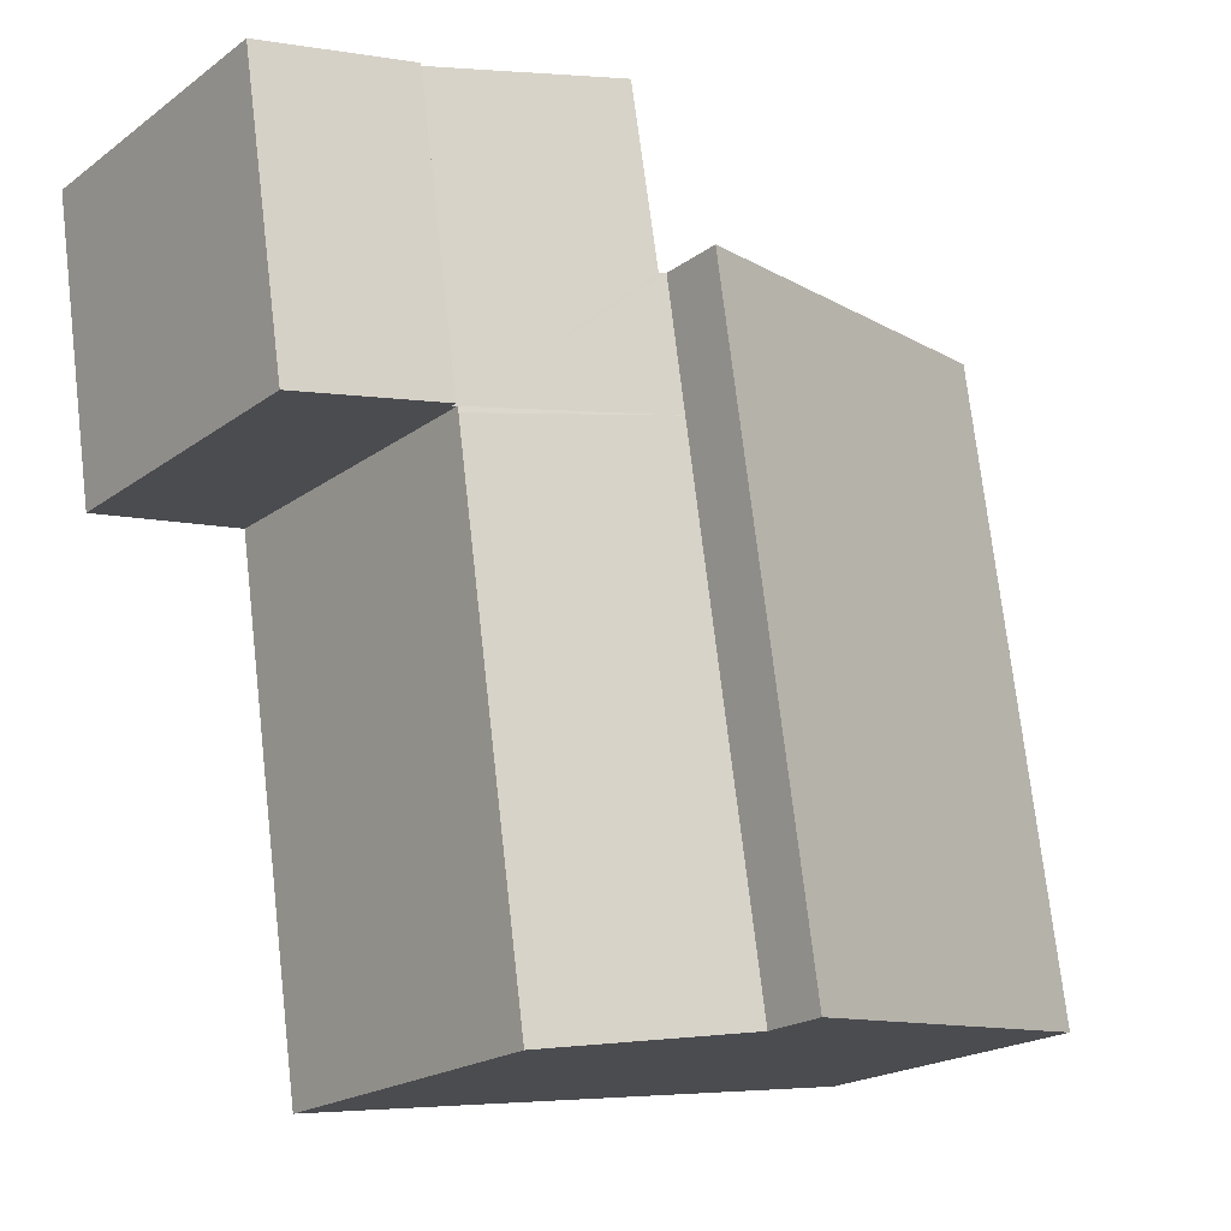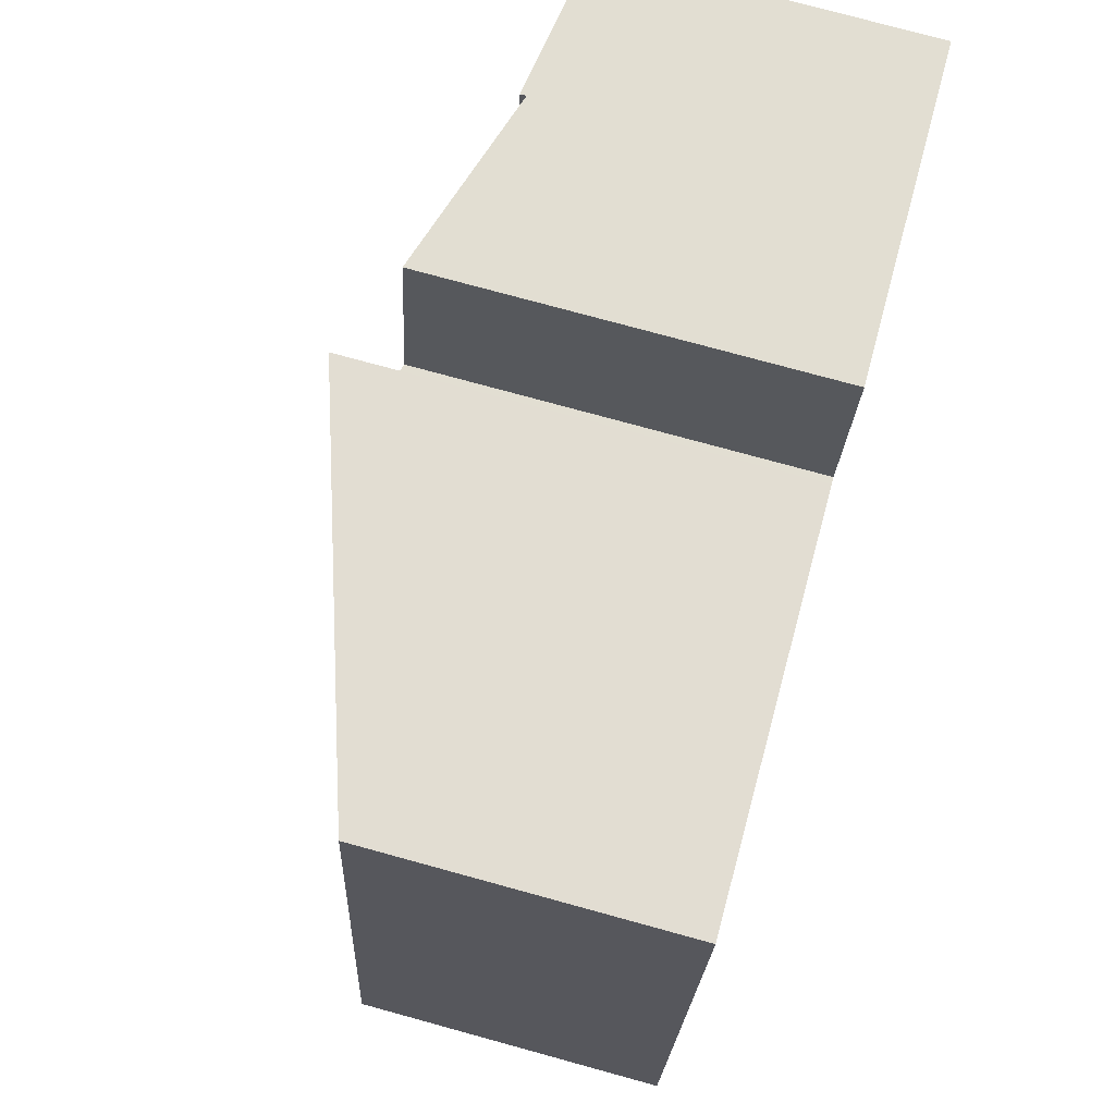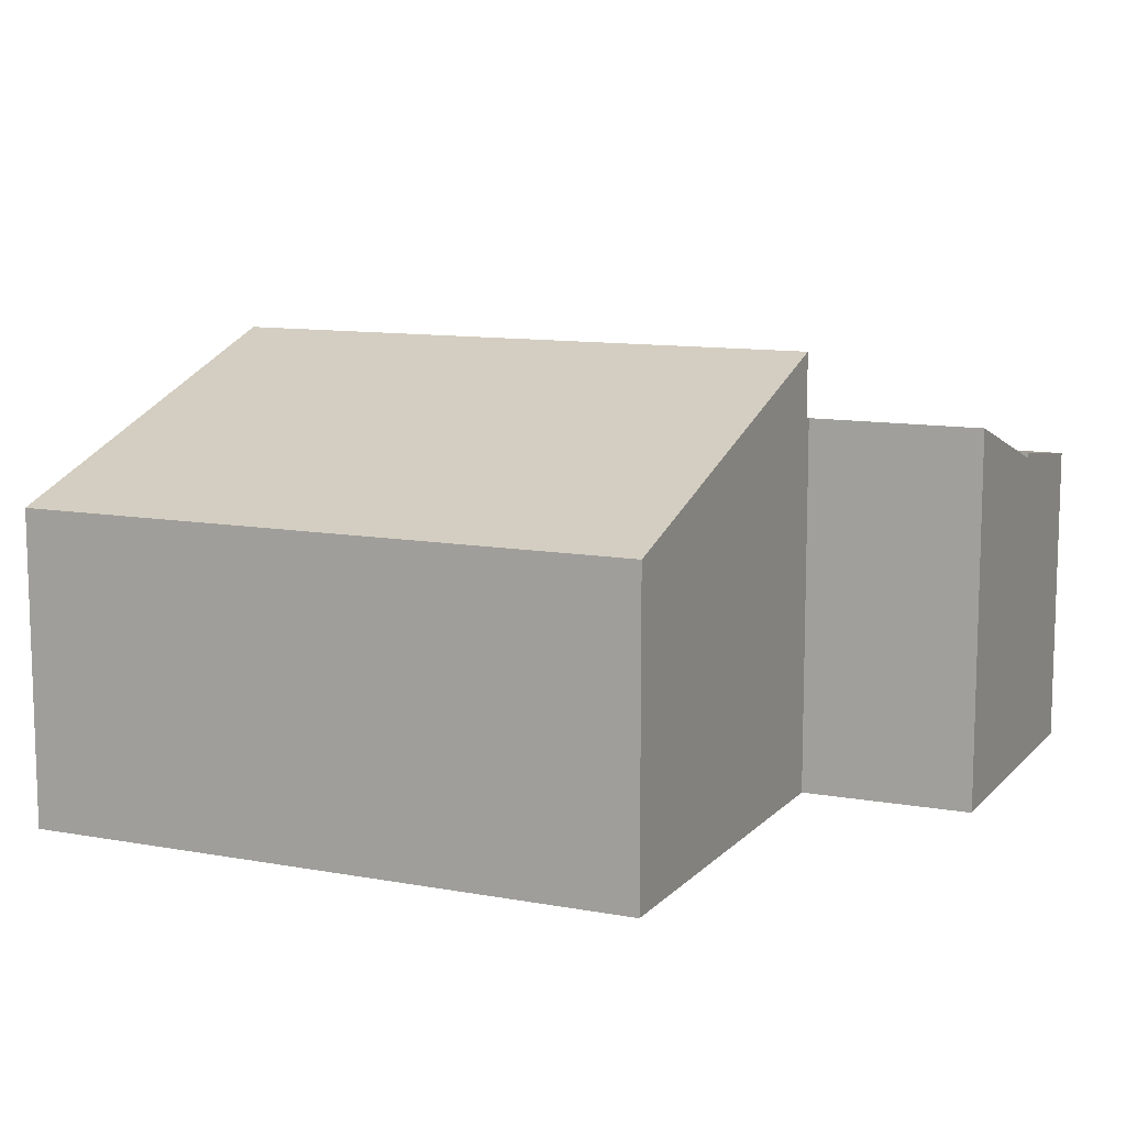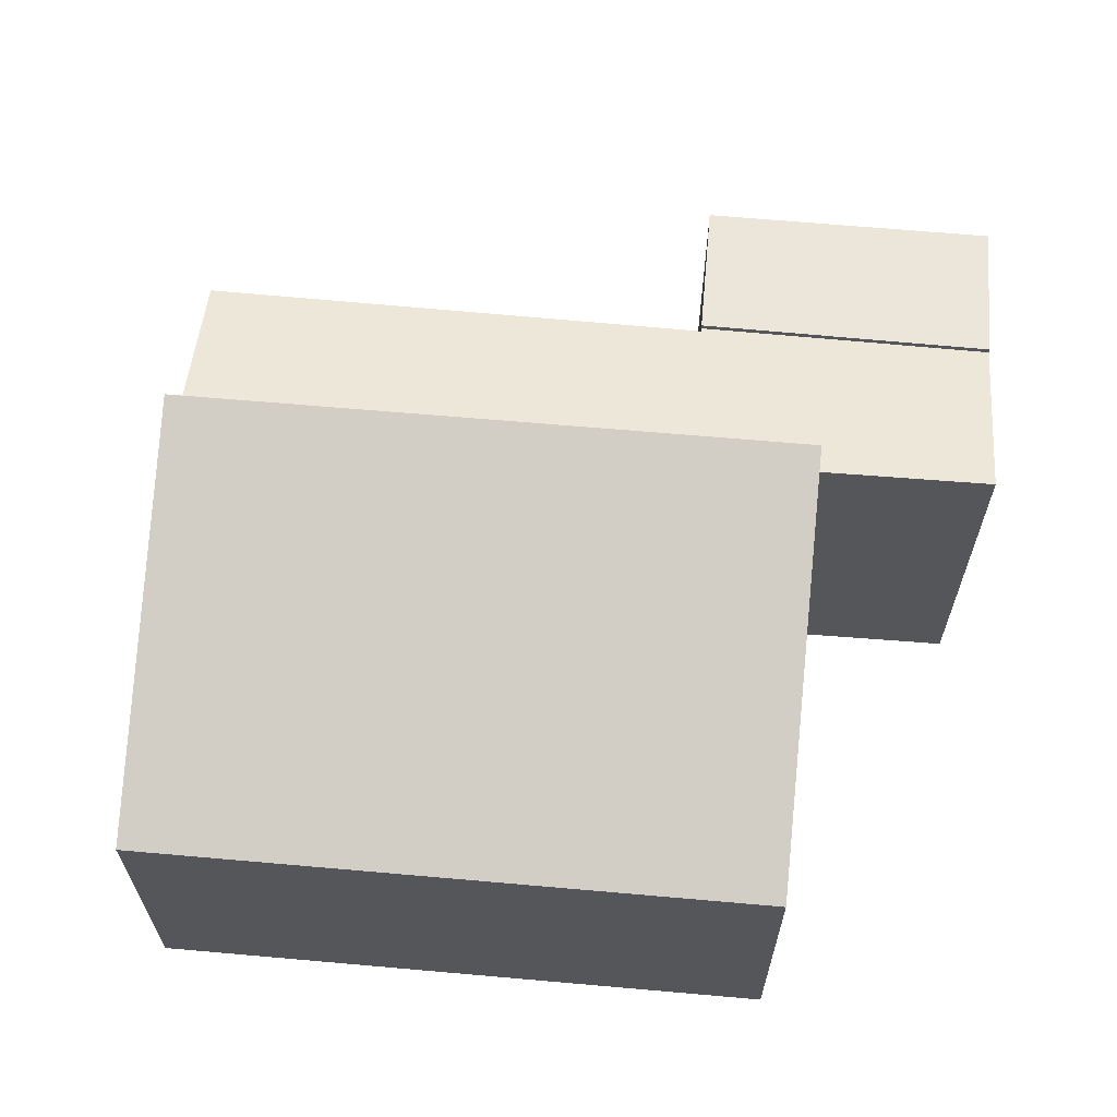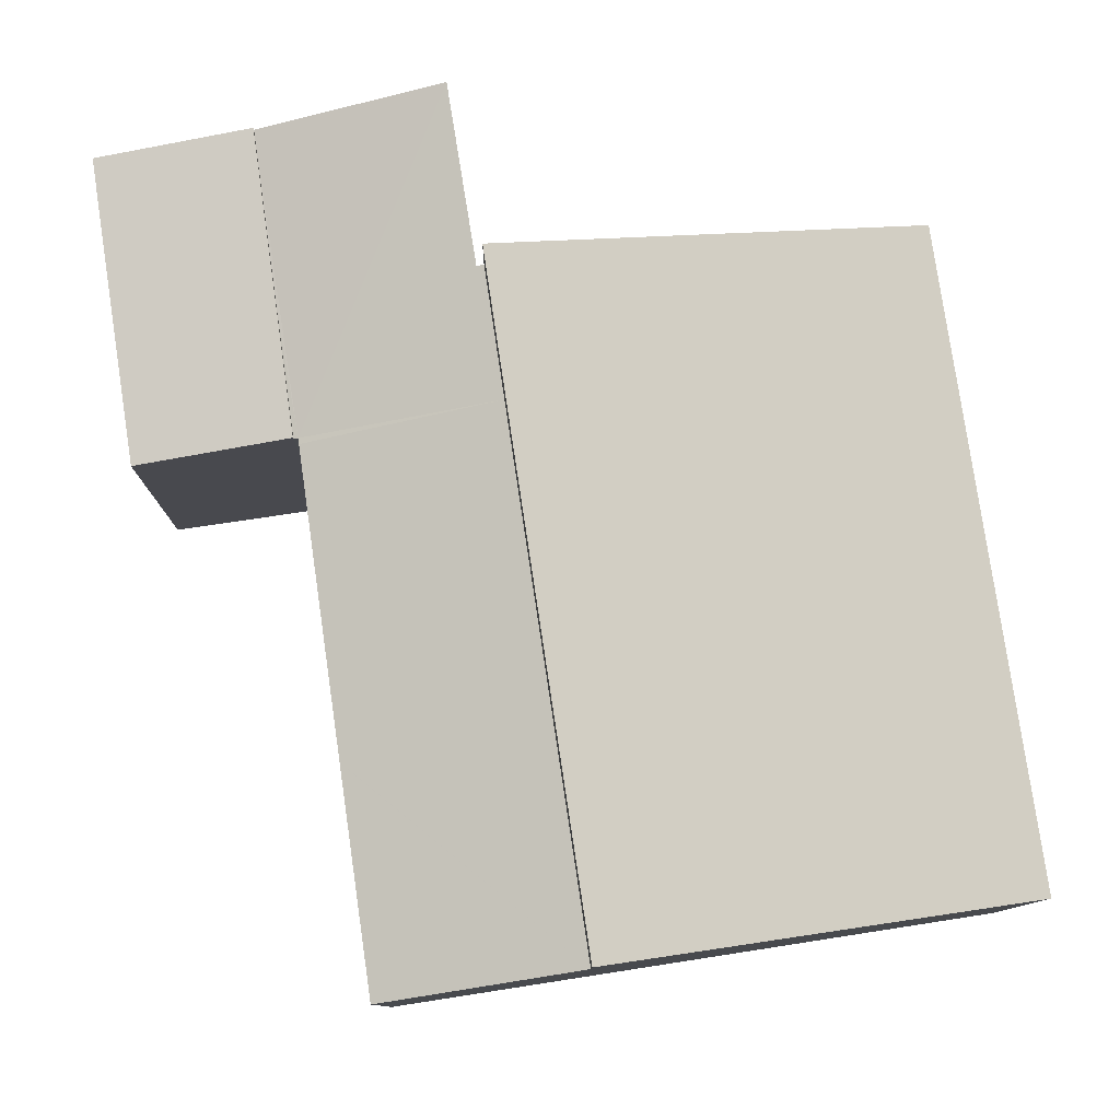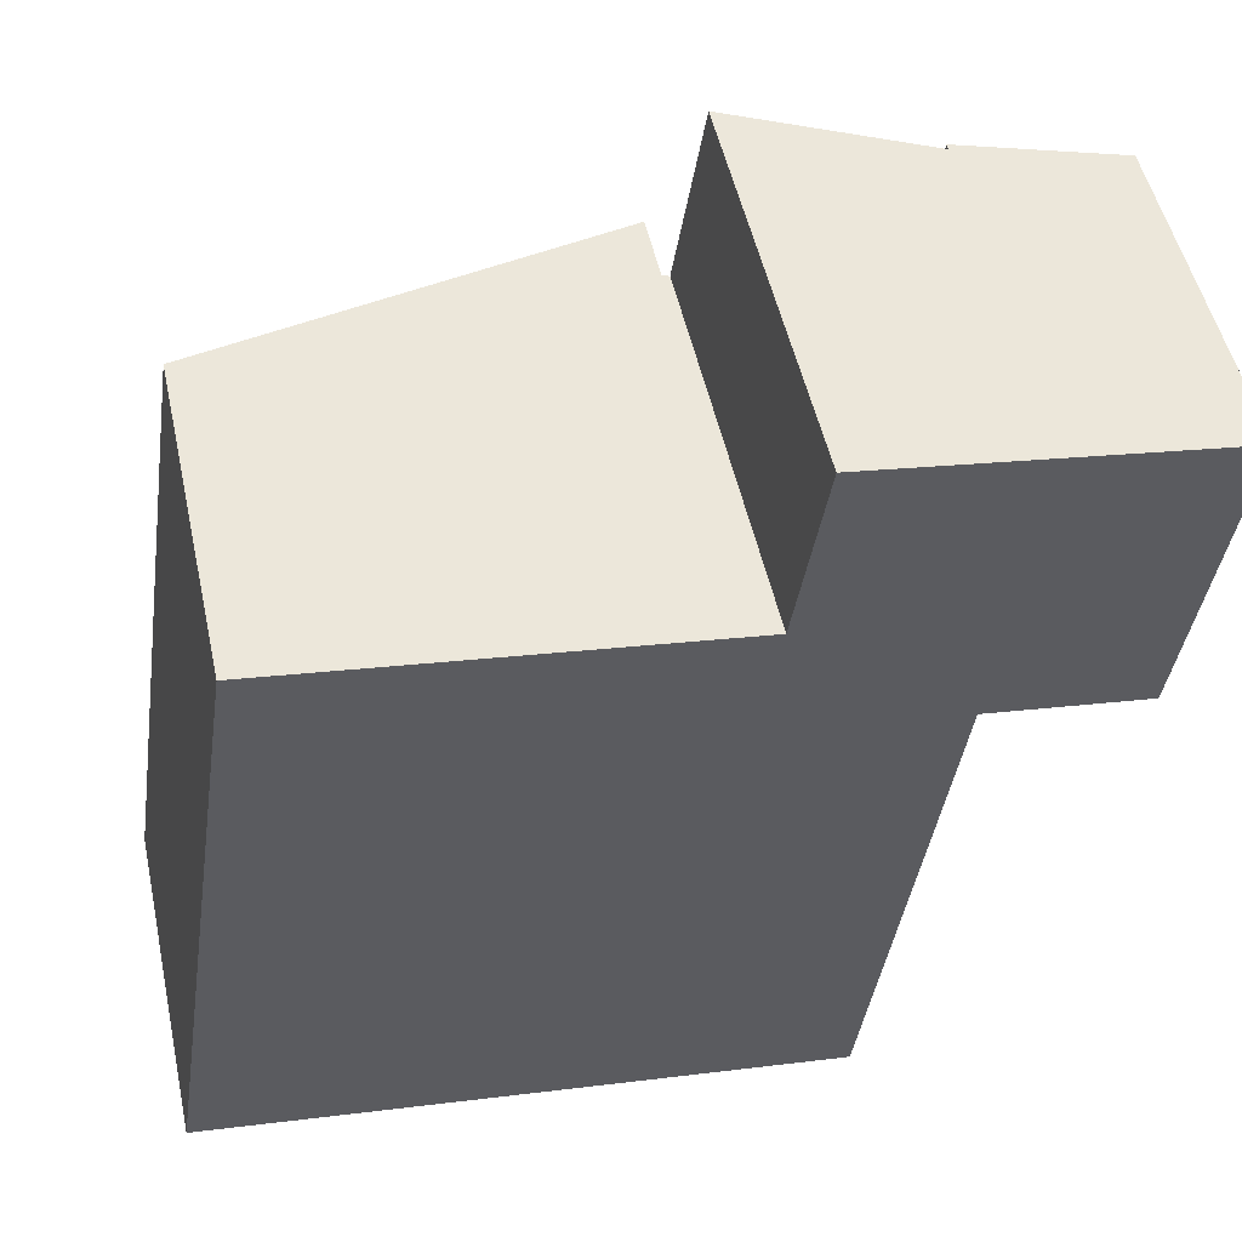
<metadata>
{"format":"obj","ext":"obj","renderer":"f3d","projection":"perspective","resolution":1024,"background":"white","views":[{"elev":-20.1,"azim":142.6,"up":"+Z"},{"elev":76.7,"azim":-74.7,"up":"+Z"},{"elev":10.9,"azim":-57.0,"up":"+Y"},{"elev":64.0,"azim":-76.3,"up":"+Y"},{"elev":-10.0,"azim":179.6,"up":"+Z"},{"elev":51.5,"azim":-12.4,"up":"+Z"}]}
</metadata>
<code>
v  15.43 7.61 9.396
v  19.24 7.143 11.74
v  18.81 7.146 8.892
v  19.81 7.139 15.55
v  15.83 7.61 12.23
v  16.38 7.61 16.07
v  15.43 -5.753e-16 9.396
v  16.38 -9.839e-16 16.07
v  15.83 -7.491e-16 12.23
v  19.81 -9.521e-16 15.55
v  18.81 -5.445e-16 8.892
v  19.24 -7.188e-16 11.74
v  11.48 8.754 12.76
v  15.33 7.504 9.411
v  11.05 8.749 9.94
v  11.64 8.709 12.74
v  11.65 8.708 12.84
v  12.28 8.695 16.69
v  16.38 7.479 16.07
v  15.83 7.479 12.23
v  15.43 7.475 9.396
v  15.31 7.513 9.282
v  14.64 7.507 4.59
v  9.331 8.764 -1.442
v  14.38 7.504 2.716
v  14.37 7.504 2.704
v  13.69 7.498 -2.115
v  9.331 8.83e-17 -1.442
v  11.05 -6.086e-16 9.94
v  11.48 -7.815e-16 12.76
v  11.64 -7.801e-16 12.74
v  12.28 -1.022e-15 16.69
v  11.65 -7.862e-16 12.84
v  15.33 -5.763e-16 9.411
v  14.38 -1.663e-16 2.716
v  15.31 -5.684e-16 9.282
v  14.64 -2.811e-16 4.59
v  14.37 -1.656e-16 2.704
v  13.69 1.295e-16 -2.115
v  0 7.145 4.375e-16
v  11.05 10.21 9.94
v  9.331 10.21 -1.442
v  1.723 7.145 11.38
v  11.48 10.21 12.76
v  2.137 7.145 14.12
v  2.137 -8.644e-16 14.12
v  1.723 -6.969e-16 11.38
v  0 0 0
g defaultobject
f 1 2 3
f 2 1 4
f 4 1 5
f 4 5 6
f 7 5 1
f 5 7 6
f 6 7 8
f 8 7 9
f 8 4 6
f 4 8 10
f 10 2 4
f 2 10 3
f 3 10 11
f 11 10 12
f 3 7 1
f 7 3 11
f 9 10 8
f 10 9 7
f 10 7 12
f 12 7 11
f 13 14 15
f 14 13 16
f 14 16 17
f 14 17 18
f 14 18 19
f 14 19 20
f 14 20 21
f 15 14 22
f 23 15 22
f 15 23 24
f 24 23 25
f 24 25 26
f 24 26 27
f 28 15 24
f 15 28 29
f 15 29 13
f 13 29 30
f 31 17 16
f 17 31 18
f 18 31 32
f 32 31 33
f 30 16 13
f 16 30 31
f 32 19 18
f 19 32 8
f 8 20 19
f 20 8 21
f 21 8 7
f 7 8 9
f 34 22 14
f 22 34 23
f 23 34 25
f 25 34 35
f 35 34 36
f 35 36 37
f 35 26 25
f 26 35 38
f 38 27 26
f 27 38 39
f 21 34 14
f 34 21 7
f 27 28 24
f 28 27 39
f 28 34 29
f 34 28 36
f 36 28 37
f 37 28 35
f 35 28 38
f 38 28 39
f 29 31 30
f 31 29 9
f 9 29 34
f 9 34 7
f 33 8 32
f 8 33 9
f 9 33 31
f 40 41 42
f 41 40 43
f 41 43 44
f 44 43 45
f 43 46 45
f 46 43 40
f 46 40 47
f 47 40 48
f 45 30 44
f 30 45 46
f 30 41 44
f 41 30 42
f 42 30 28
f 28 30 29
f 28 40 42
f 40 28 48
f 47 30 46
f 30 47 48
f 30 48 29
f 29 48 28

</code>
